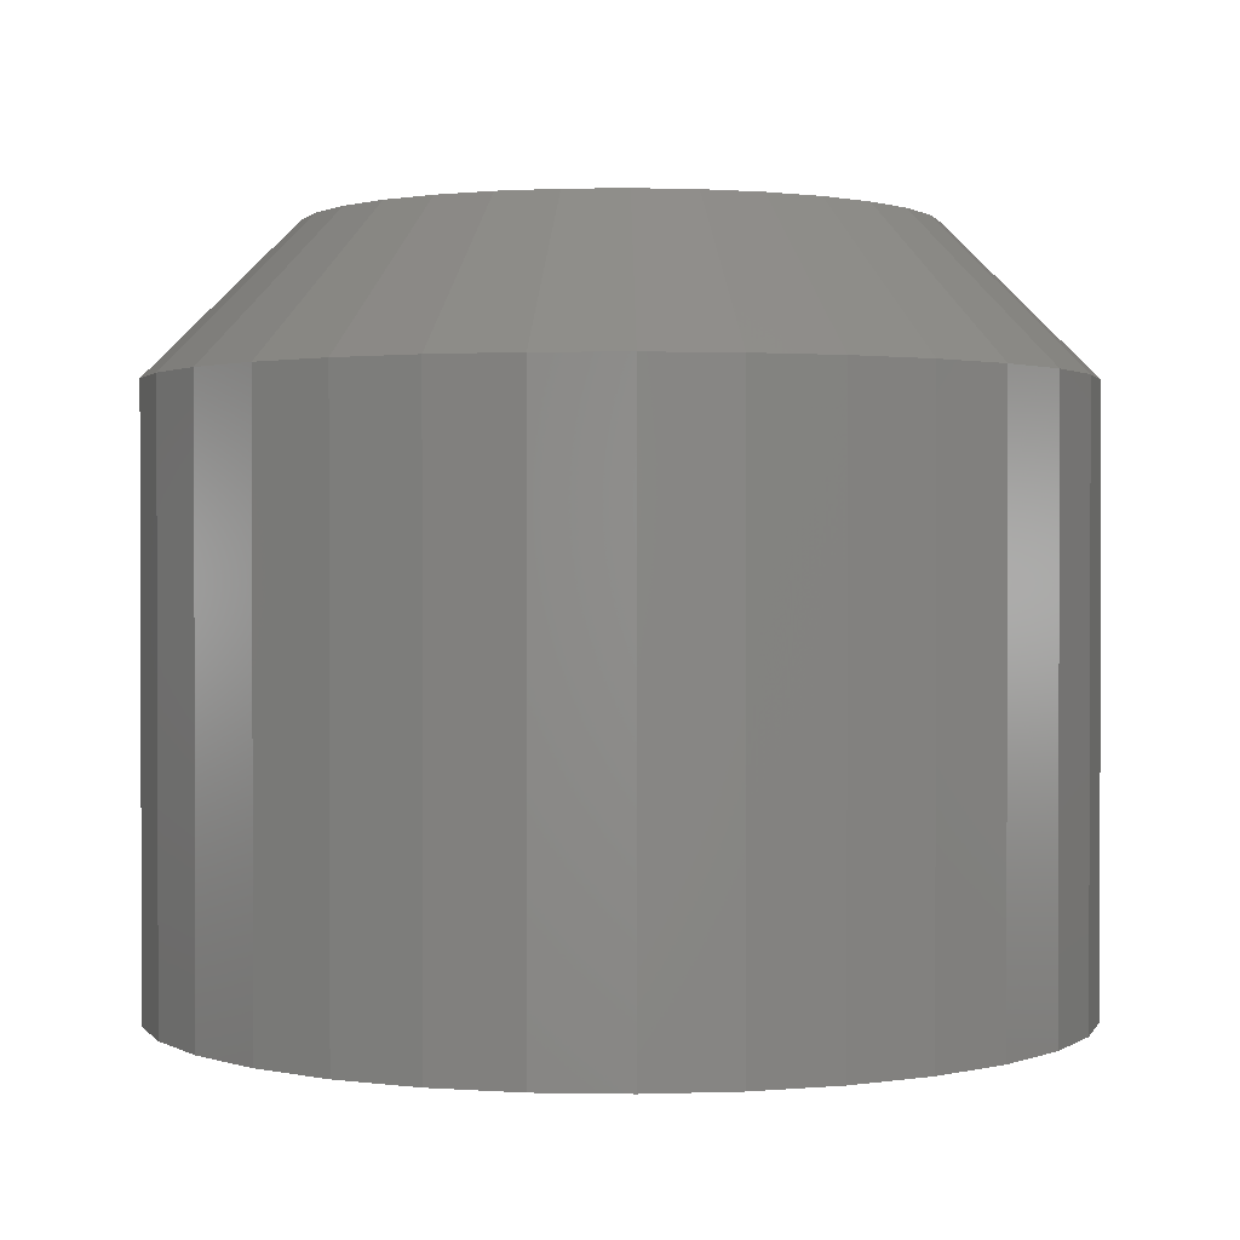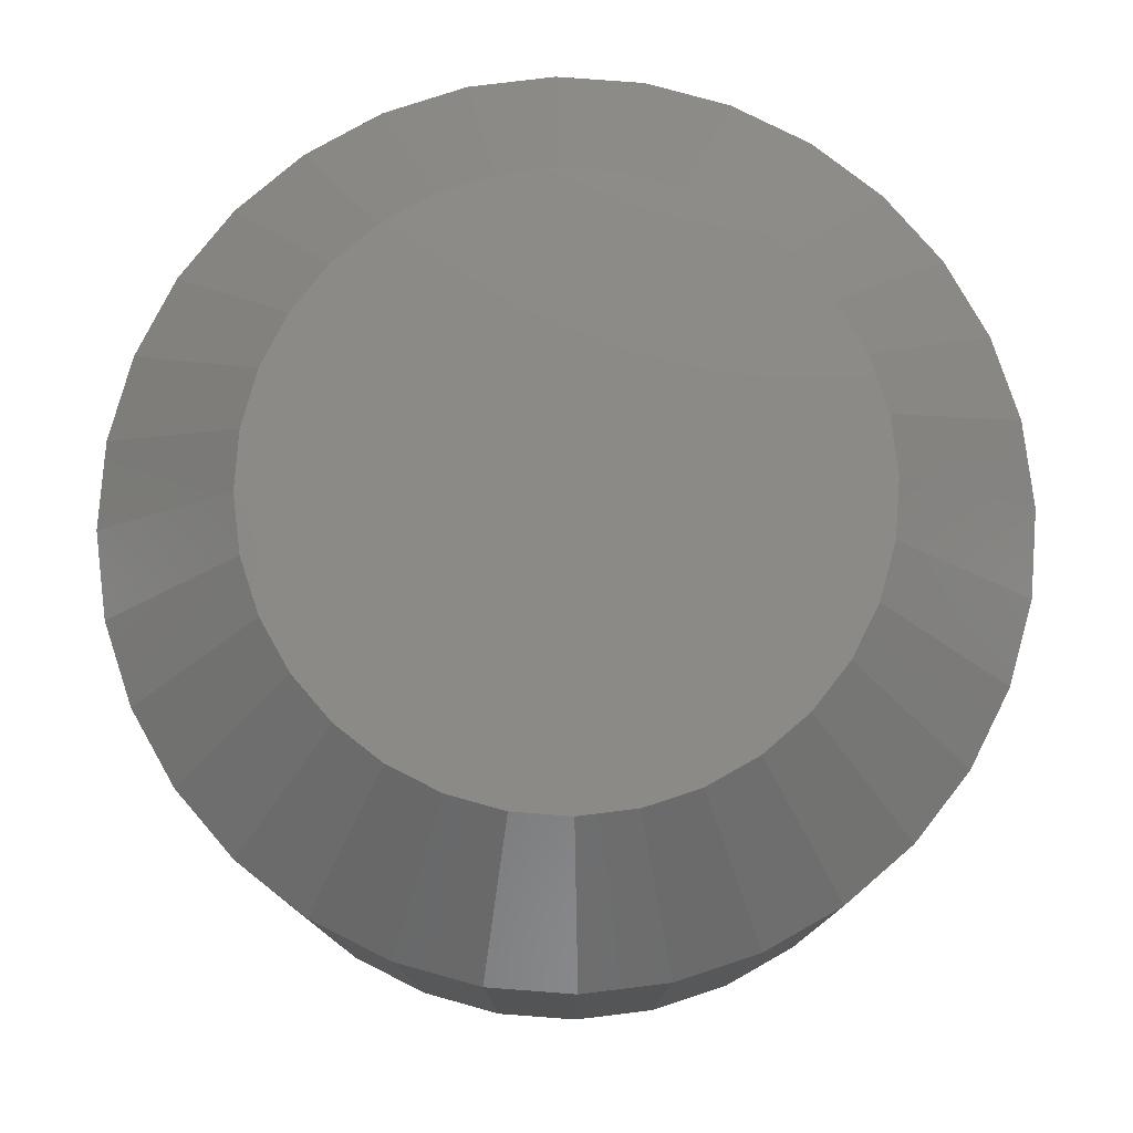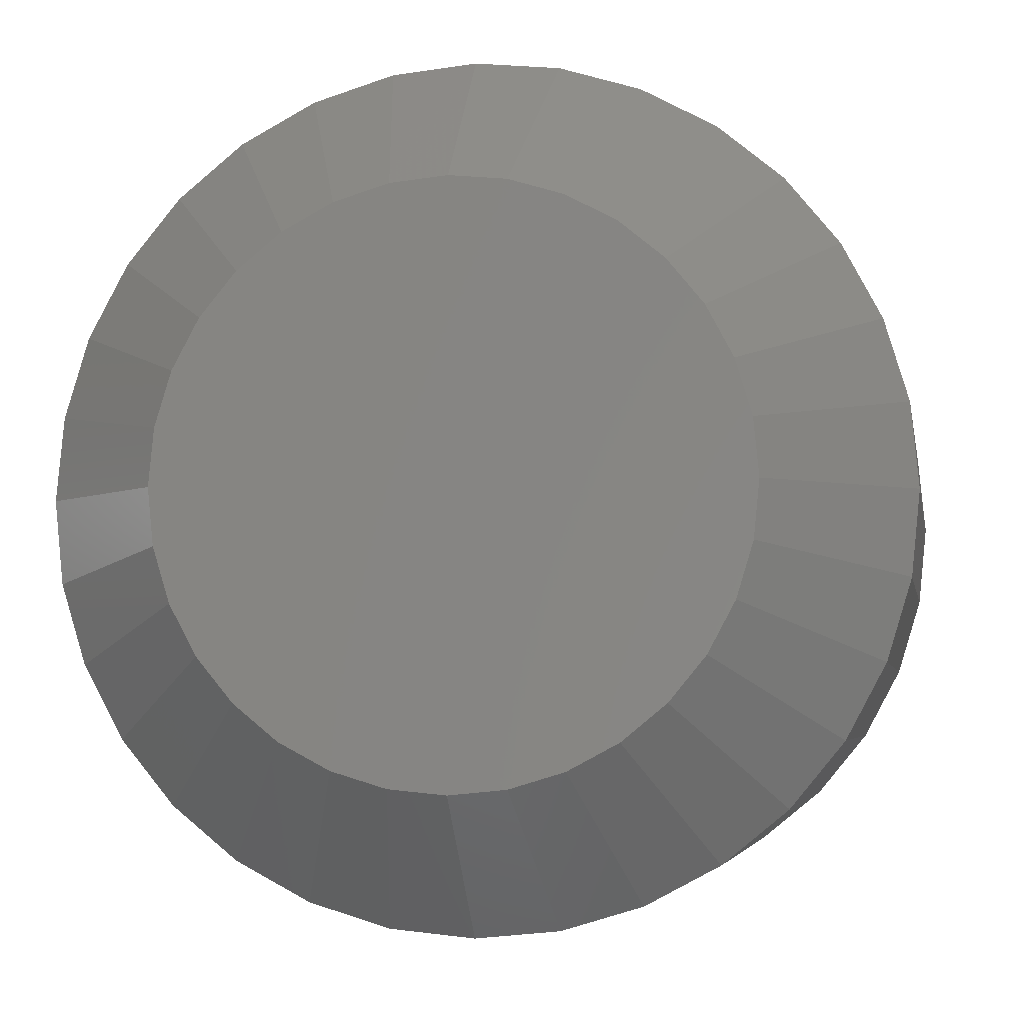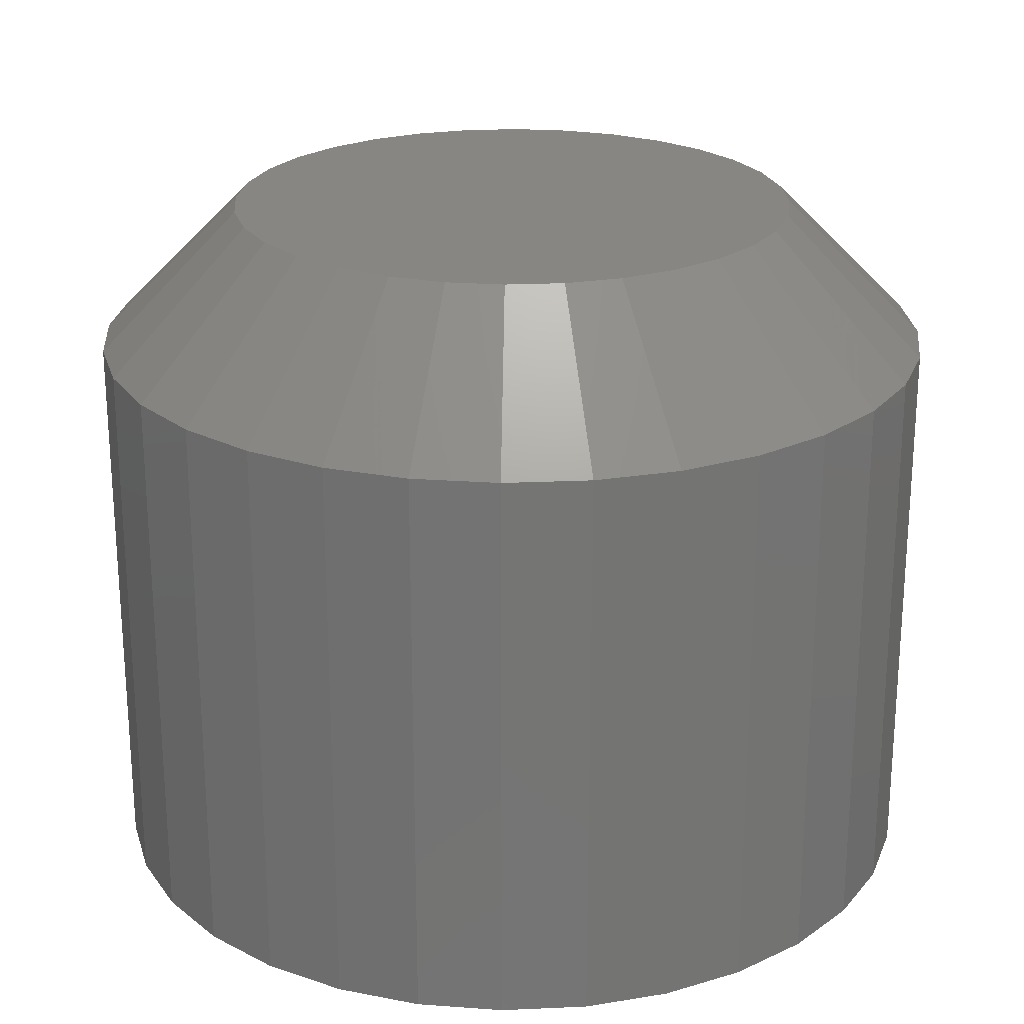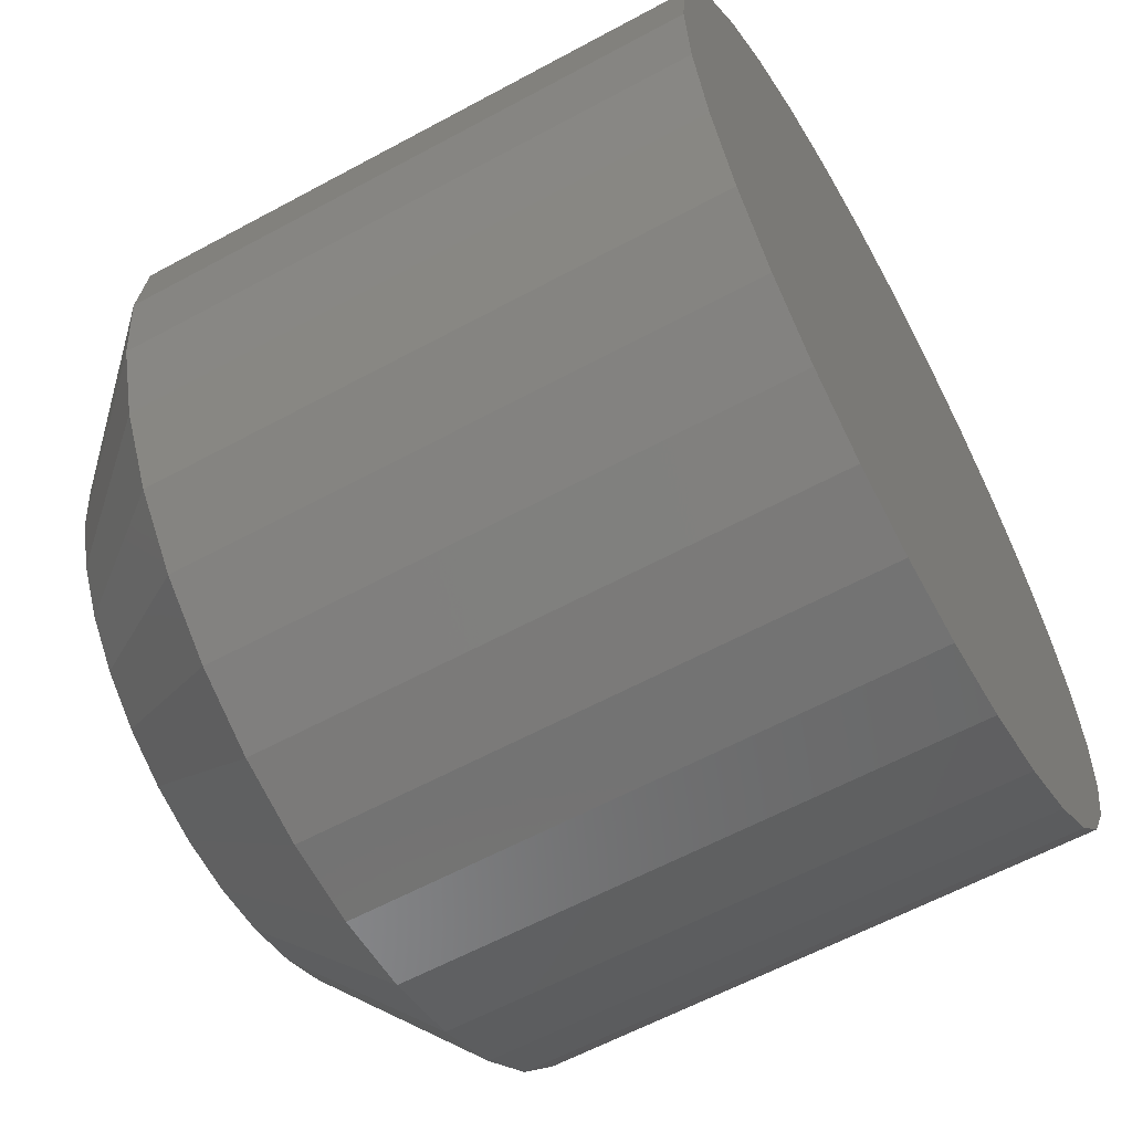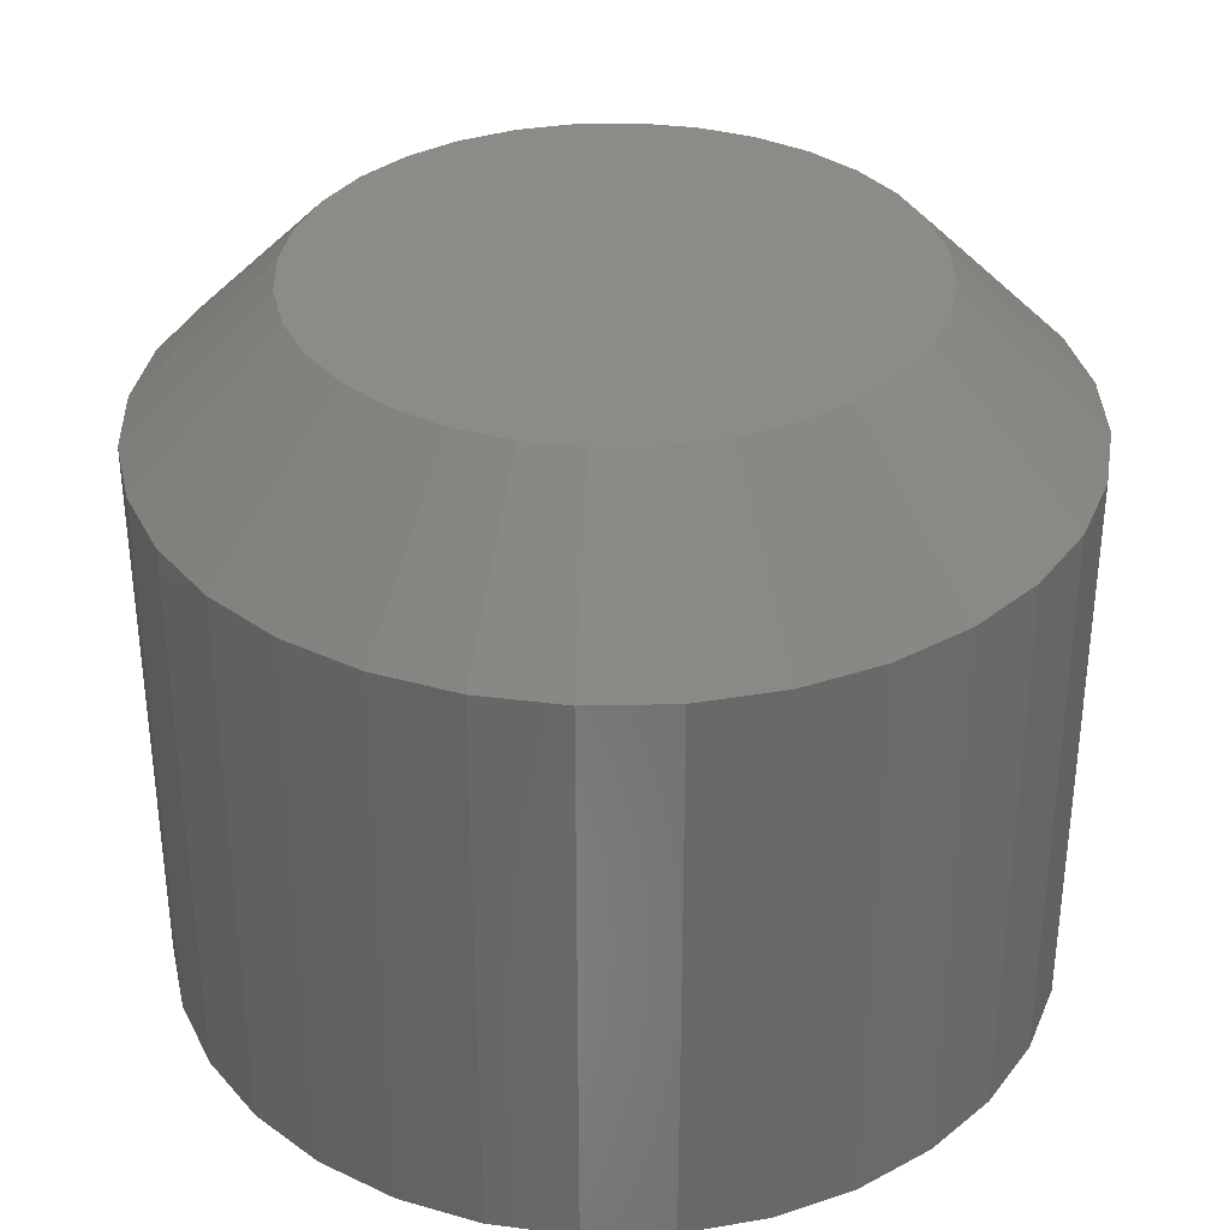
<metadata>
{"format":"stl","ext":"stl","renderer":"f3d","projection":"perspective","resolution":1024,"background":"white","views":[{"elev":1.1,"azim":20.8,"up":"+Z"},{"elev":78.4,"azim":-170.1,"up":"+Z"},{"elev":-4.5,"azim":9.7,"up":"+Y"},{"elev":23.2,"azim":-144.9,"up":"+Z"},{"elev":-60.6,"azim":119.0,"up":"+Y"},{"elev":34.6,"azim":150.3,"up":"+Z"}]}
</metadata>
<code>
# stl→obj: 96 verts, 188 faces
v 0.7139 -0.1279 0.03906
v 0.6914 -0.1279 0.03906
v 0.6894 -0.1303 0.03906
v 0.7158 -0.1303 0.03906
v 0.688 -0.1331 0.03906
v 0.7173 -0.1331 0.03906
v 0.7173 -0.1452 0.03906
v 0.6894 -0.148 0.03906
v 0.7158 -0.148 0.03906
v 0.6914 -0.1504 0.03906
v 0.7139 -0.1504 0.03906
v 0.6938 -0.1523 0.03906
v 0.7114 -0.1523 0.03906
v 0.6966 -0.1538 0.03906
v 0.6995 -0.1547 0.03906
v 0.7087 -0.1538 0.03906
v 0.7026 -0.155 0.03906
v 0.7057 -0.1547 0.03906
v 0.7114 -0.1259 0.03906
v 0.7087 -0.1245 0.03906
v 0.7057 -0.1236 0.03906
v 0.7026 -0.1233 0.03906
v 0.6995 -0.1236 0.03906
v 0.6966 -0.1245 0.03906
v 0.6938 -0.1259 0.03906
v 0.7182 -0.136 0.03906
v 0.6871 -0.136 0.03906
v 0.7185 -0.1391 0.03906
v 0.6868 -0.1391 0.03906
v 0.7182 -0.1422 0.03906
v 0.6871 -0.1422 0.03906
v 0.688 -0.1452 0.03906
v 0.7263 -0.1391 0
v 0.7263 -0.1391 0.03125
v 0.7259 -0.1438 0
v 0.7259 -0.1438 0.03125
v 0.7245 -0.1482 0
v 0.7245 -0.1482 0.03125
v 0.7223 -0.1523 0
v 0.7223 -0.1523 0.03125
v 0.7194 -0.1559 0
v 0.7194 -0.1559 0.03125
v 0.7158 -0.1588 0
v 0.7158 -0.1588 0.03125
v 0.7117 -0.161 0
v 0.7117 -0.161 0.03125
v 0.7073 -0.1624 0
v 0.7073 -0.1624 0.03125
v 0.7026 -0.1628 0
v 0.7026 -0.1628 0.03125
v 0.698 -0.1624 0
v 0.698 -0.1624 0.03125
v 0.6936 -0.161 0
v 0.6936 -0.161 0.03125
v 0.6895 -0.1588 0
v 0.6895 -0.1588 0.03125
v 0.6859 -0.1559 0
v 0.6859 -0.1559 0.03125
v 0.6829 -0.1523 0
v 0.6829 -0.1523 0.03125
v 0.6808 -0.1482 0
v 0.6808 -0.1482 0.03125
v 0.6794 -0.1438 0
v 0.6794 -0.1438 0.03125
v 0.6789 -0.1391 0
v 0.6789 -0.1391 0.03125
v 0.6794 -0.1345 0
v 0.6794 -0.1345 0.03125
v 0.6808 -0.1301 0
v 0.6808 -0.1301 0.03125
v 0.6829 -0.126 0
v 0.6829 -0.126 0.03125
v 0.6859 -0.1224 0
v 0.6859 -0.1224 0.03125
v 0.6895 -0.1195 0
v 0.6895 -0.1195 0.03125
v 0.6936 -0.1173 0
v 0.6936 -0.1173 0.03125
v 0.698 -0.1159 0
v 0.698 -0.1159 0.03125
v 0.7026 -0.1155 0
v 0.7026 -0.1155 0.03125
v 0.7073 -0.1159 0
v 0.7073 -0.1159 0.03125
v 0.7117 -0.1173 0
v 0.7117 -0.1173 0.03125
v 0.7158 -0.1195 0
v 0.7158 -0.1195 0.03125
v 0.7194 -0.1224 0
v 0.7194 -0.1224 0.03125
v 0.7223 -0.126 0
v 0.7223 -0.126 0.03125
v 0.7245 -0.1301 0
v 0.7245 -0.1301 0.03125
v 0.7259 -0.1345 0
v 0.7259 -0.1345 0.03125
f 1 2 3
f 1 3 4
f 4 3 5
f 4 5 6
f 7 8 9
f 9 8 10
f 9 10 11
f 11 10 12
f 11 12 13
f 12 14 13
f 13 14 15
f 13 15 16
f 15 17 16
f 16 17 18
f 19 20 21
f 19 21 22
f 19 22 23
f 19 23 24
f 19 24 25
f 19 25 2
f 19 2 1
f 6 5 26
f 26 5 27
f 26 27 28
f 28 27 29
f 28 29 30
f 30 29 31
f 30 31 7
f 7 31 32
f 7 32 8
f 33 34 35
f 35 34 36
f 35 36 37
f 37 36 38
f 37 38 39
f 39 38 40
f 39 40 41
f 41 40 42
f 41 42 43
f 43 42 44
f 43 44 45
f 45 44 46
f 45 46 47
f 47 46 48
f 47 48 49
f 49 48 50
f 49 50 51
f 51 50 52
f 51 52 53
f 53 52 54
f 53 54 55
f 55 54 56
f 55 56 57
f 57 56 58
f 57 58 59
f 59 58 60
f 59 60 61
f 61 60 62
f 61 62 63
f 63 62 64
f 63 64 65
f 65 64 66
f 65 66 67
f 67 66 68
f 67 68 69
f 69 68 70
f 69 70 71
f 71 70 72
f 71 72 73
f 73 72 74
f 73 74 75
f 75 74 76
f 75 76 77
f 77 76 78
f 77 78 79
f 79 78 80
f 79 80 81
f 81 80 82
f 81 82 83
f 83 82 84
f 83 84 85
f 85 84 86
f 85 86 87
f 87 86 88
f 87 88 89
f 89 88 90
f 89 90 91
f 91 90 92
f 91 92 93
f 93 92 94
f 93 94 95
f 95 94 96
f 95 96 33
f 33 96 34
f 29 27 66
f 27 68 66
f 34 96 28
f 96 26 28
f 96 94 6
f 26 96 6
f 92 90 4
f 4 94 92
f 6 94 4
f 88 86 20
f 19 88 20
f 19 1 88
f 84 82 21
f 21 86 84
f 20 86 21
f 80 78 24
f 23 80 24
f 23 22 80
f 76 74 25
f 25 78 76
f 24 78 25
f 72 70 5
f 3 72 5
f 3 2 72
f 27 70 68
f 5 70 27
f 1 4 90
f 90 88 1
f 22 21 82
f 82 80 22
f 2 25 74
f 74 72 2
f 28 30 34
f 30 36 34
f 66 64 29
f 64 31 29
f 64 62 32
f 31 64 32
f 60 58 8
f 8 62 60
f 32 62 8
f 56 54 14
f 12 56 14
f 12 10 56
f 52 50 15
f 15 54 52
f 14 54 15
f 48 46 16
f 18 48 16
f 18 17 48
f 44 42 13
f 13 46 44
f 16 46 13
f 40 38 7
f 9 40 7
f 9 11 40
f 30 38 36
f 7 38 30
f 10 8 58
f 58 56 10
f 17 15 50
f 50 48 17
f 11 13 42
f 42 40 11
f 77 79 81
f 77 81 83
f 85 77 83
f 75 77 85
f 87 75 85
f 73 75 87
f 89 73 87
f 71 73 89
f 91 71 89
f 69 71 91
f 93 69 91
f 67 69 93
f 95 67 93
f 37 61 35
f 59 61 37
f 39 59 37
f 57 59 39
f 41 57 39
f 55 57 41
f 43 55 41
f 53 55 43
f 45 53 43
f 51 53 45
f 49 51 45
f 47 49 45
f 61 63 35
f 35 63 65
f 35 65 33
f 33 65 67
f 33 67 95

</code>
